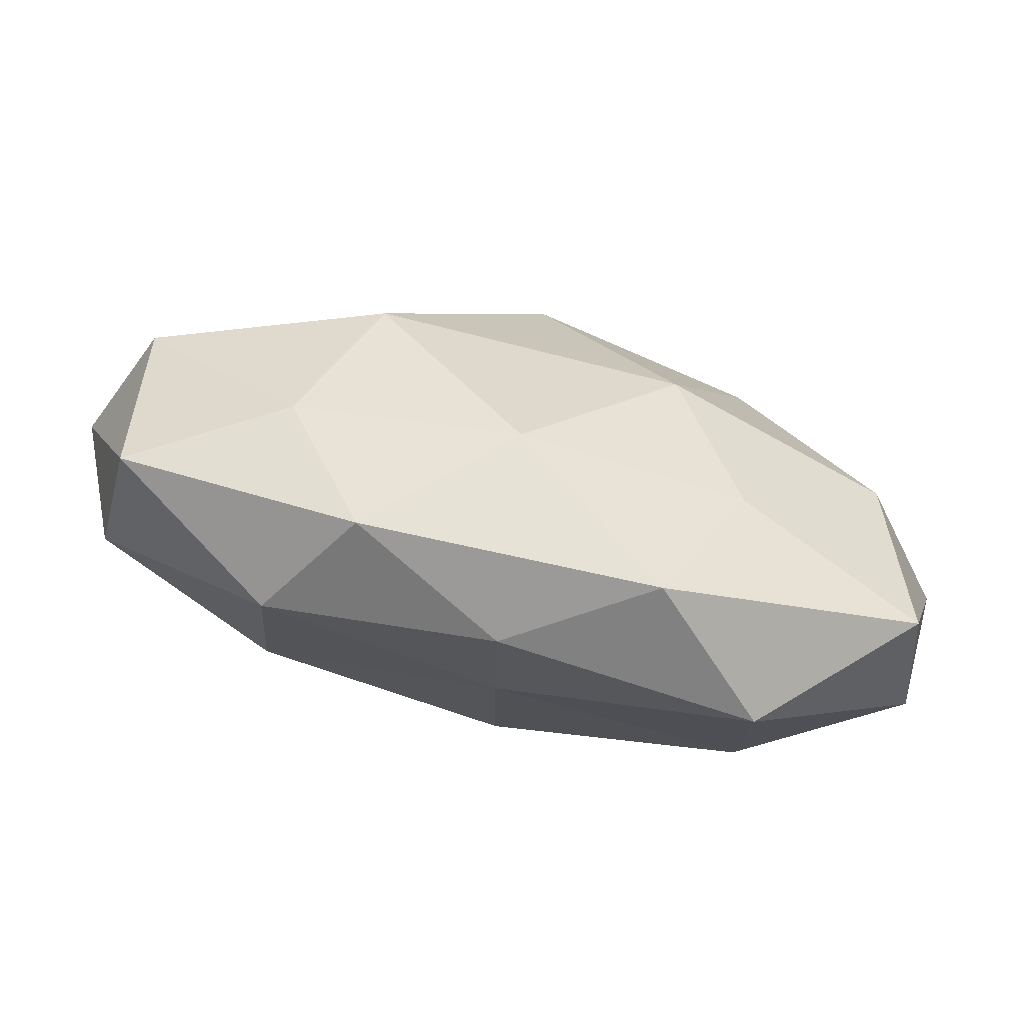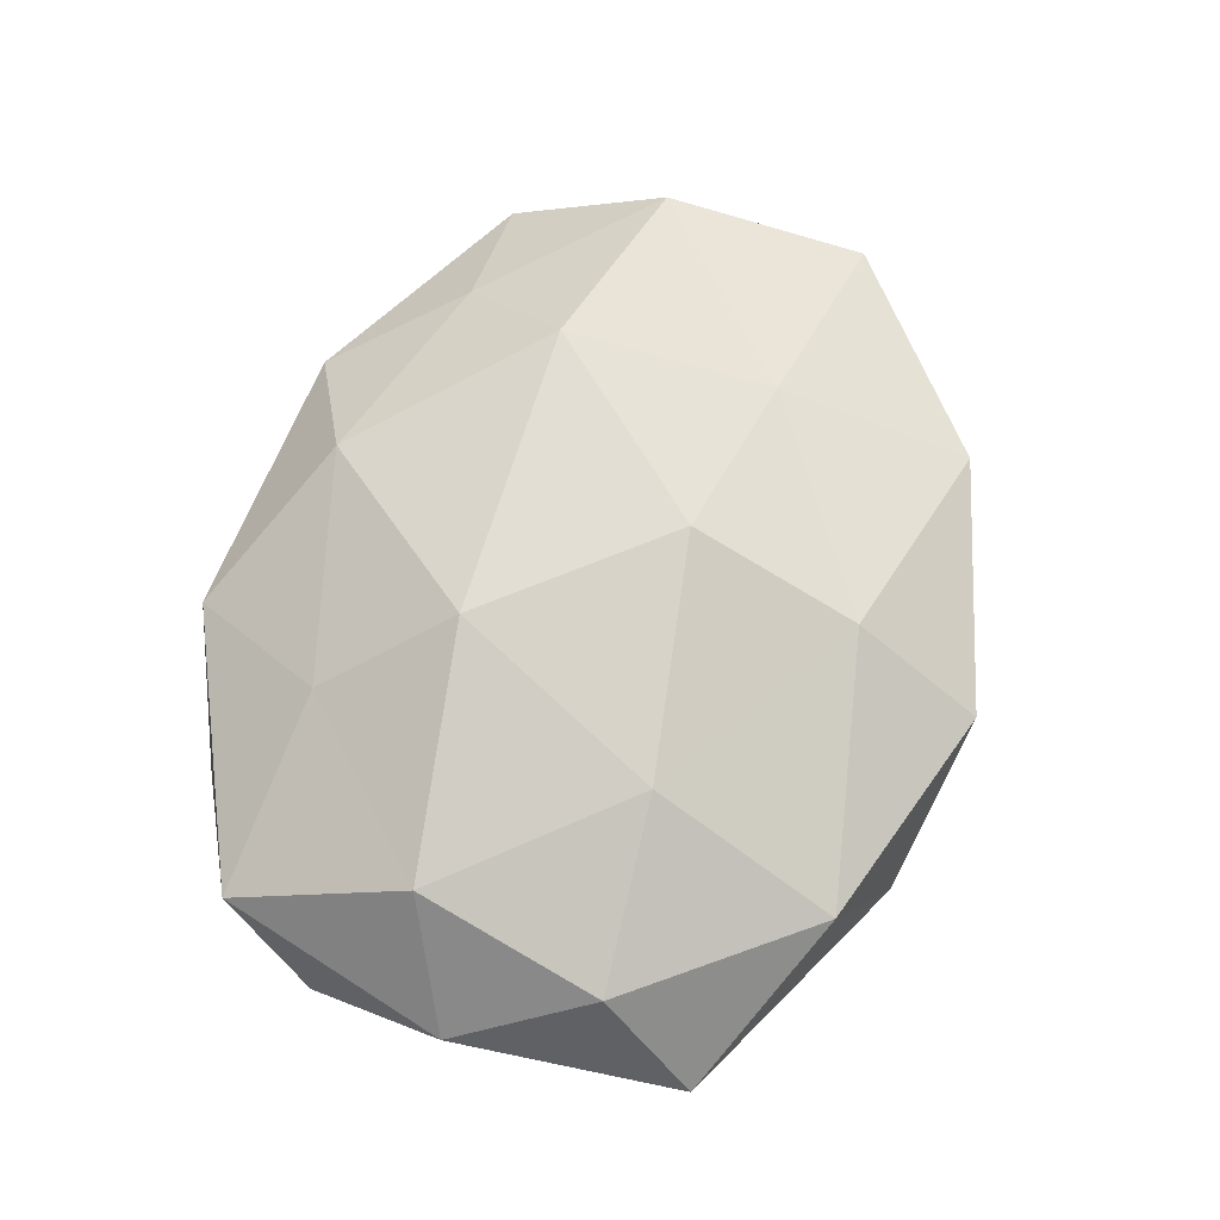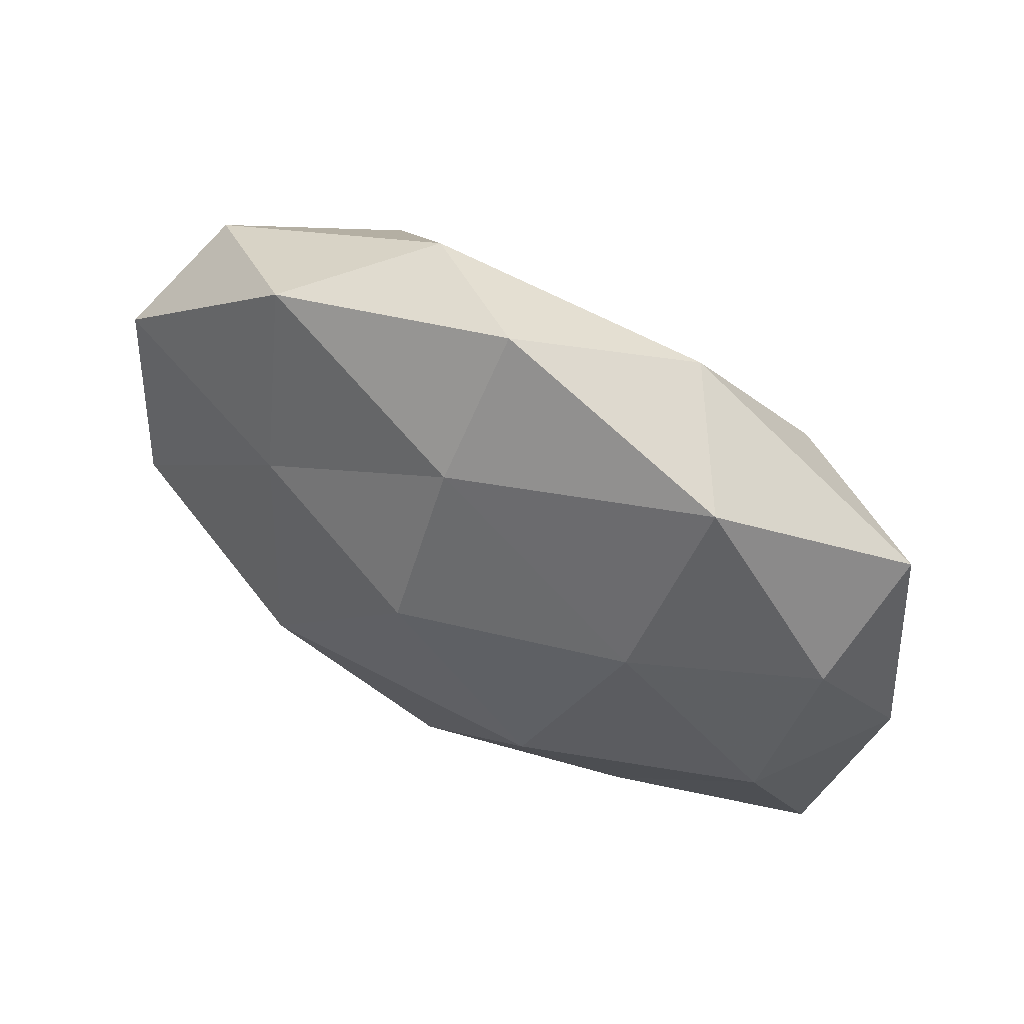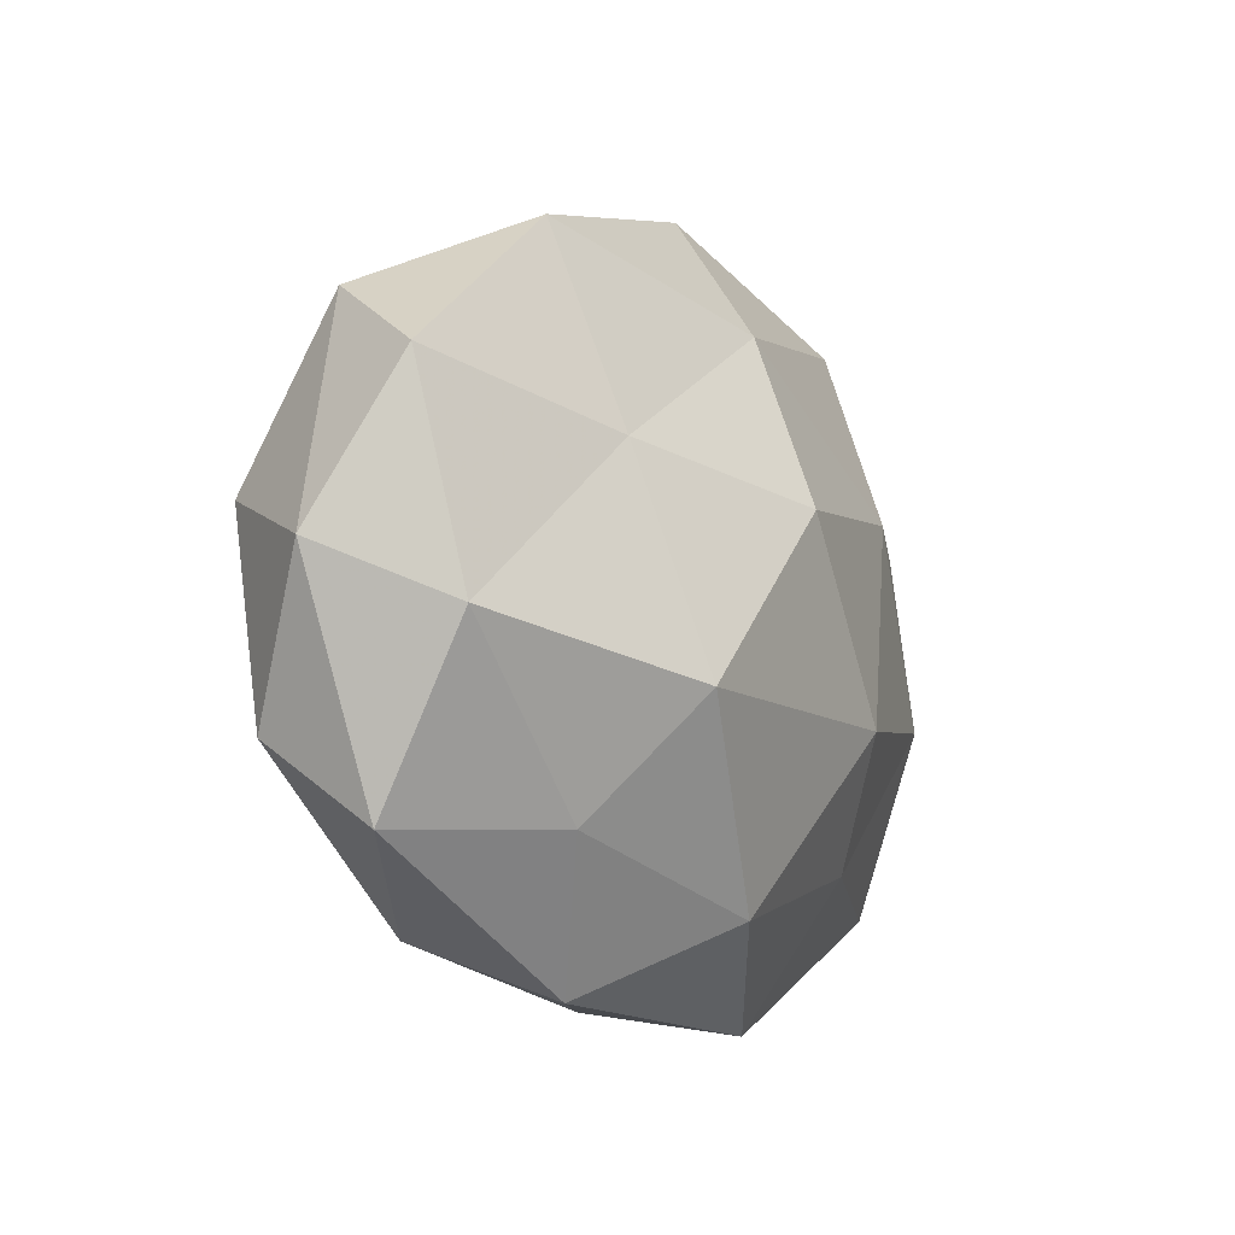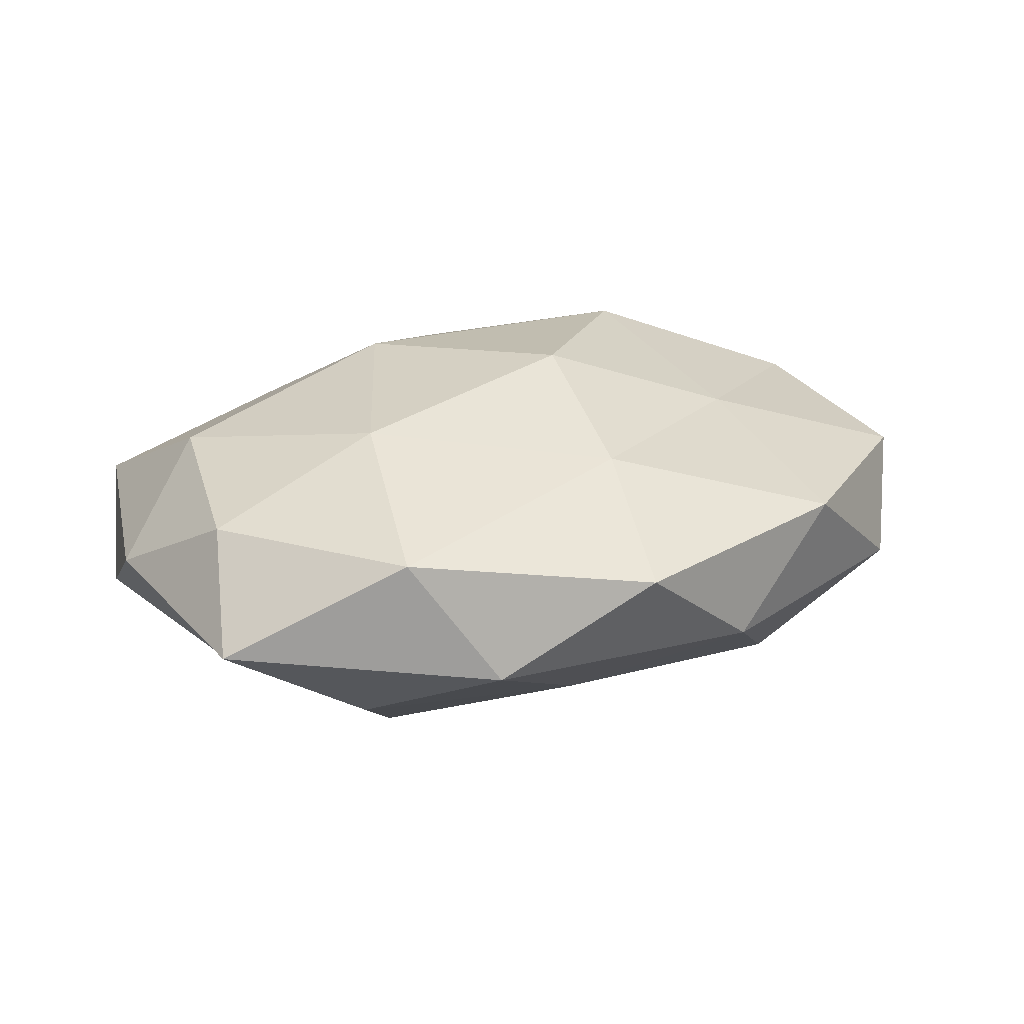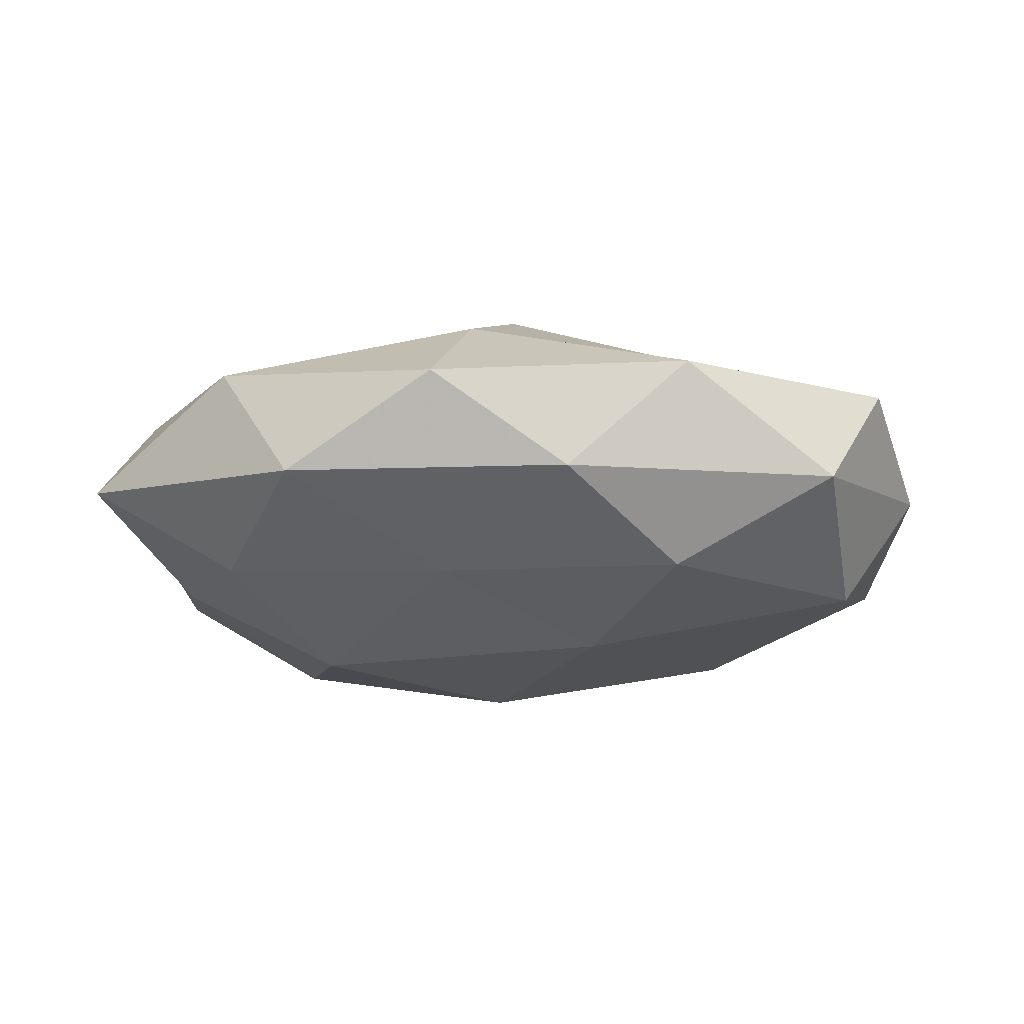
<metadata>
{"format":"obj","ext":"obj","renderer":"f3d","projection":"perspective","resolution":1024,"background":"white","views":[{"elev":-75.7,"azim":-13.3,"up":"+Y"},{"elev":66.0,"azim":107.1,"up":"+Z"},{"elev":56.1,"azim":30.3,"up":"+Y"},{"elev":-10.6,"azim":-59.3,"up":"+Y"},{"elev":19.9,"azim":153.1,"up":"+Z"},{"elev":-15.8,"azim":-170.9,"up":"+Z"}]}
</metadata>
<code>
v 0.03015 -0.03939 -0.008148
v -0.04922 -0.02662 0.002453
v -0.02895 0.03792 0.008101
v -0.05037 -0.00651 0.01347
v -0.05029 -0.01726 -0.01057
v 0.03303 0.02625 -0.01371
v -0.05693 0.0003008 -0.001403
v -0.0306 -0.02548 0.01306
v 0.0328 -0.01761 -0.01976
v 0.05211 -0.0187 -0.008096
v 0.01519 -0.04388 0.006347
v 0.01468 -0.01115 0.02363
v 0.03166 0.0373 0.009663
v 0.04375 -0.007205 0.01503
v -0.0132 0.009785 -0.02209
v -0.02009 -0.0415 0.005179
v 0.0006642 -0.02821 -0.0148
v -0.04641 0.02772 -0.004891
v 0.02156 0.04252 -0.005282
v 0.003992 0.0284 -0.01544
v 0.04816 0.01564 0.0101
v -0.02673 0.01401 0.01655
v -0.002377 0.01024 0.02512
v -0.05284 0.01846 0.00842
v 0.00305 -0.01116 -0.02553
v -0.04739 0.007166 -0.01639
v 0.02306 0.01055 -0.02374
v 0.0265 0.01459 0.01936
v 0.00227 0.04662 0.005622
v 0.05547 -0.0009871 0.001462
v 0.02447 -0.02587 0.01433
v -0.0288 -0.03531 -0.008862
v -0.02263 -0.01135 0.02405
v -0.01412 0.04186 -0.006046
v -0.02772 -0.01634 -0.0206
v 0.04815 -0.02911 0.005121
v 0.04515 0.005091 -0.01181
v 0.052 0.02706 -0.002445
v -8.972e-05 0.03093 0.01674
v -0.003843 -0.03277 0.01752
v -0.001411 -0.04156 -0.004826
v -0.02624 0.02768 -0.01563
f 2 4 7
f 5 2 7
f 2 8 4
f 1 9 10
f 16 8 2
f 17 9 1
f 19 6 20
f 7 4 24
f 3 18 24
f 24 18 7
f 3 24 22
f 22 24 4
f 17 25 9
f 7 26 5
f 18 26 7
f 20 6 27
f 20 27 15
f 9 25 27
f 15 27 25
f 28 12 14
f 13 28 21
f 21 28 14
f 28 23 12
f 29 13 19
f 14 30 21
f 14 12 31
f 32 2 5
f 16 2 32
f 33 4 8
f 22 4 33
f 33 12 23
f 23 22 33
f 34 18 3
f 19 20 34
f 29 34 3
f 29 19 34
f 25 35 15
f 17 35 25
f 35 5 26
f 35 26 15
f 32 5 35
f 32 35 17
f 1 10 36
f 1 36 11
f 36 10 30
f 36 30 14
f 11 36 31
f 31 36 14
f 10 9 37
f 37 27 6
f 9 27 37
f 37 30 10
f 19 38 6
f 13 38 19
f 13 21 38
f 38 21 30
f 6 38 37
f 38 30 37
f 3 22 39
f 39 22 23
f 39 28 13
f 39 23 28
f 29 3 39
f 29 39 13
f 16 40 8
f 11 40 16
f 11 31 40
f 40 31 12
f 8 40 33
f 40 12 33
f 41 1 11
f 41 11 16
f 41 17 1
f 41 16 32
f 41 32 17
f 42 20 15
f 15 26 42
f 18 42 26
f 34 42 18
f 34 20 42

</code>
